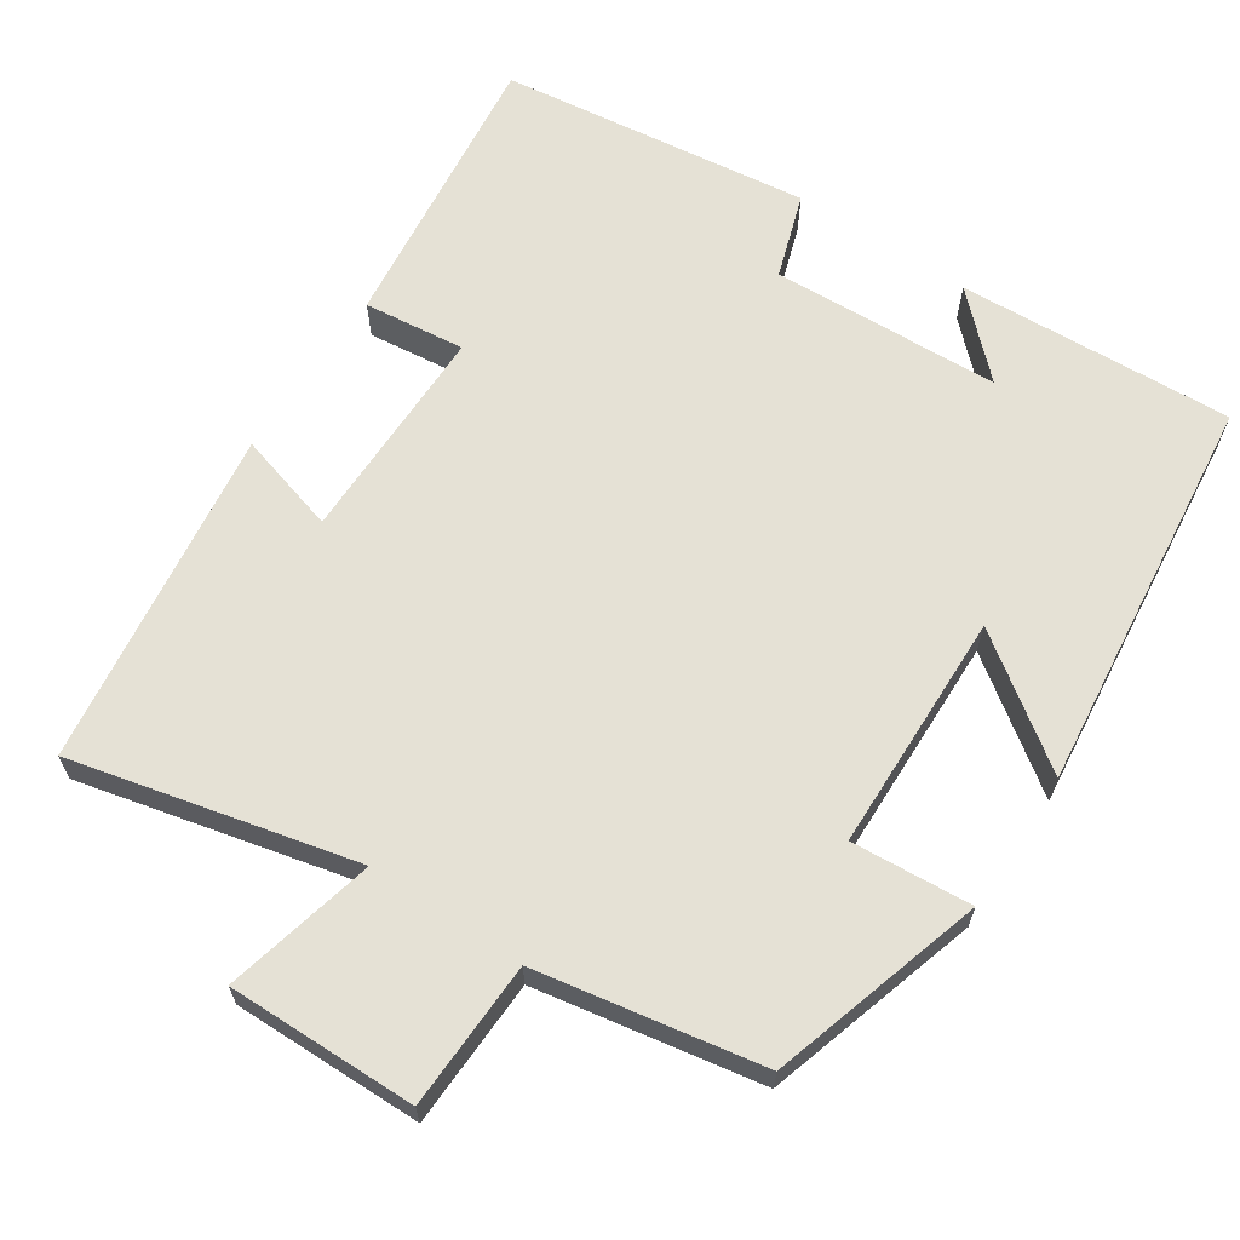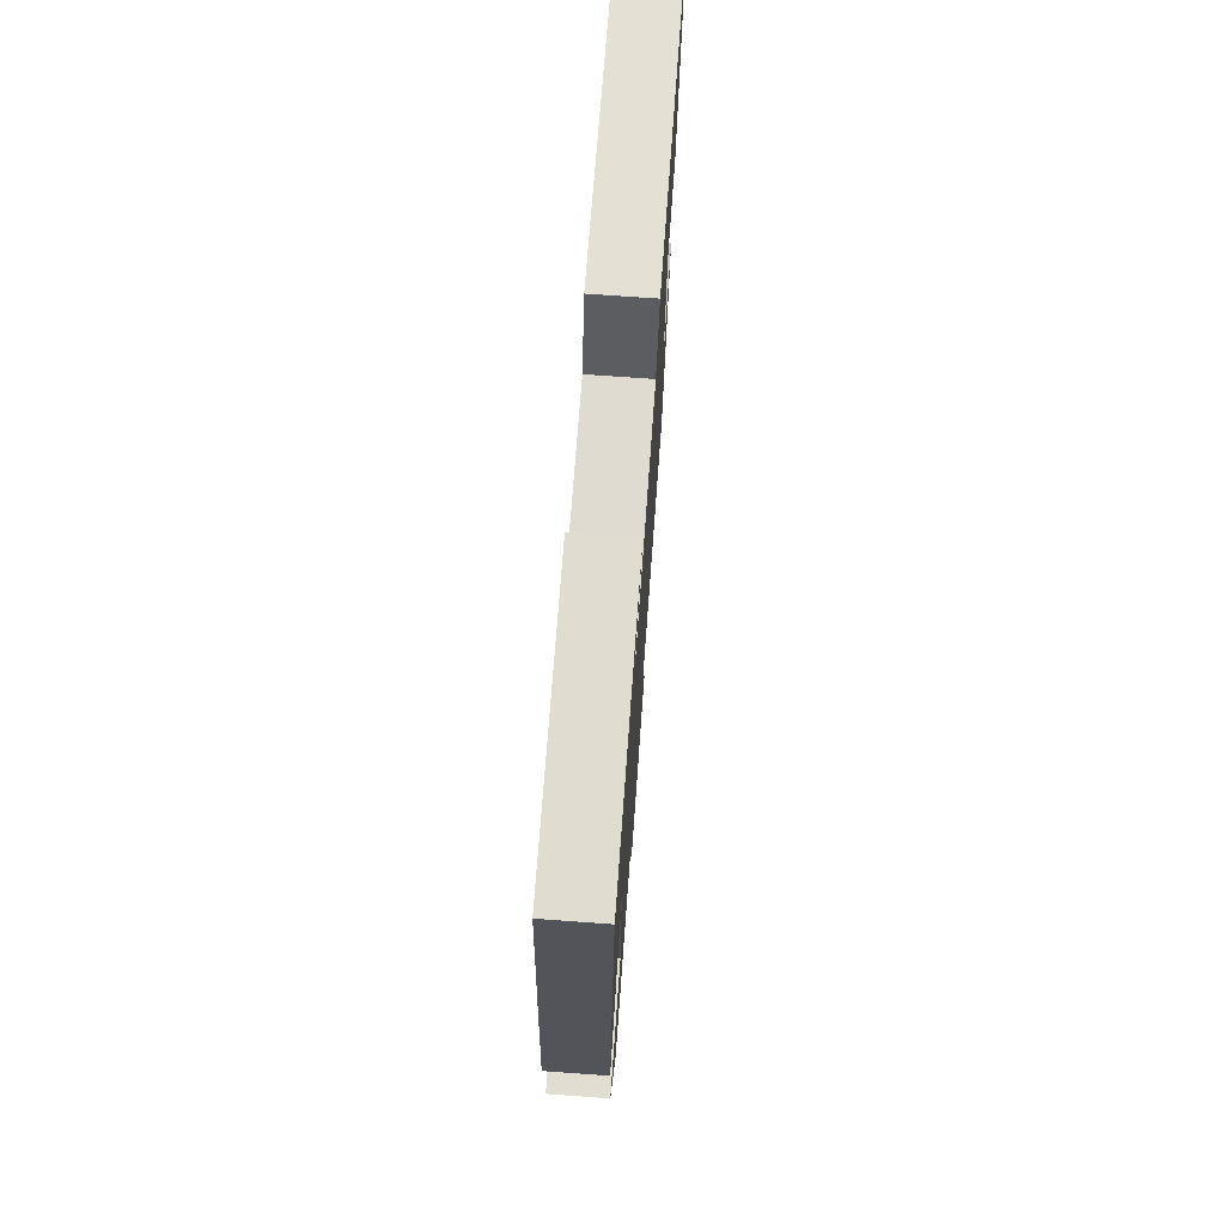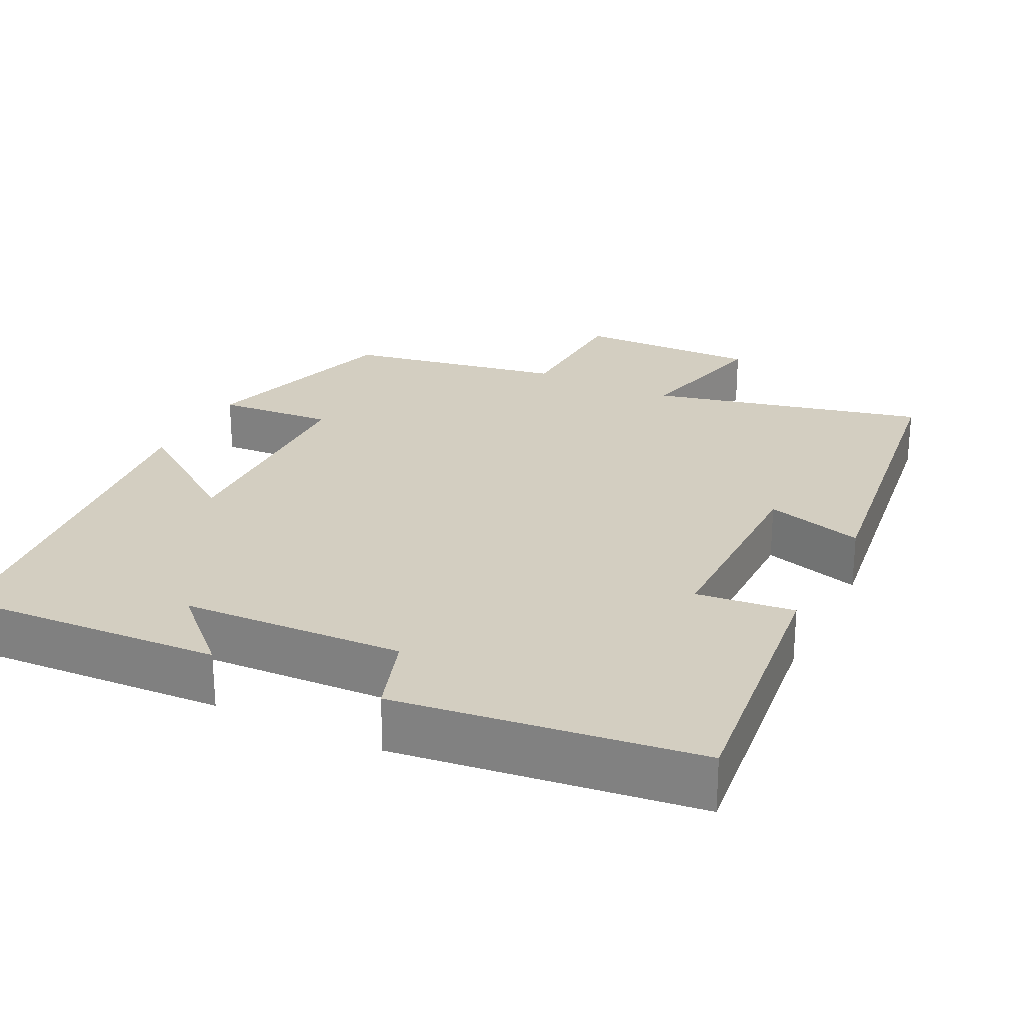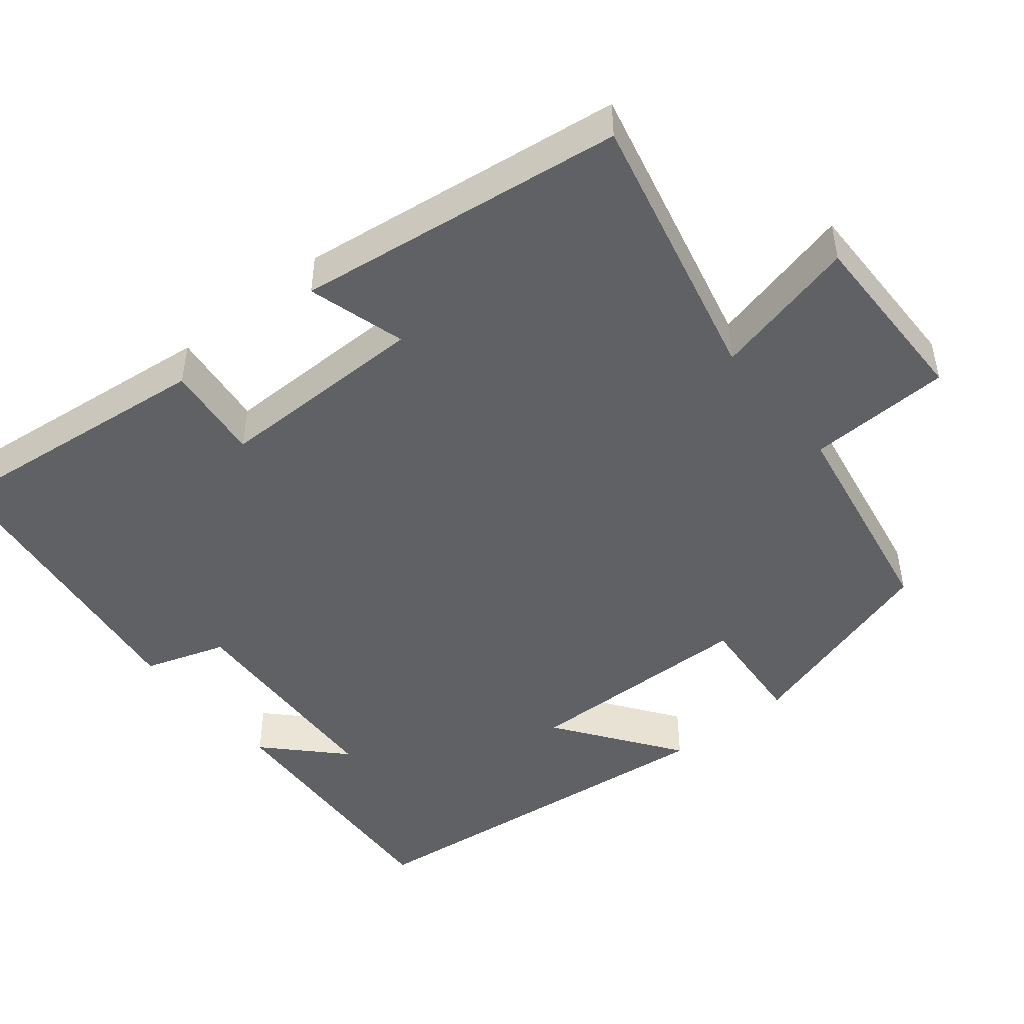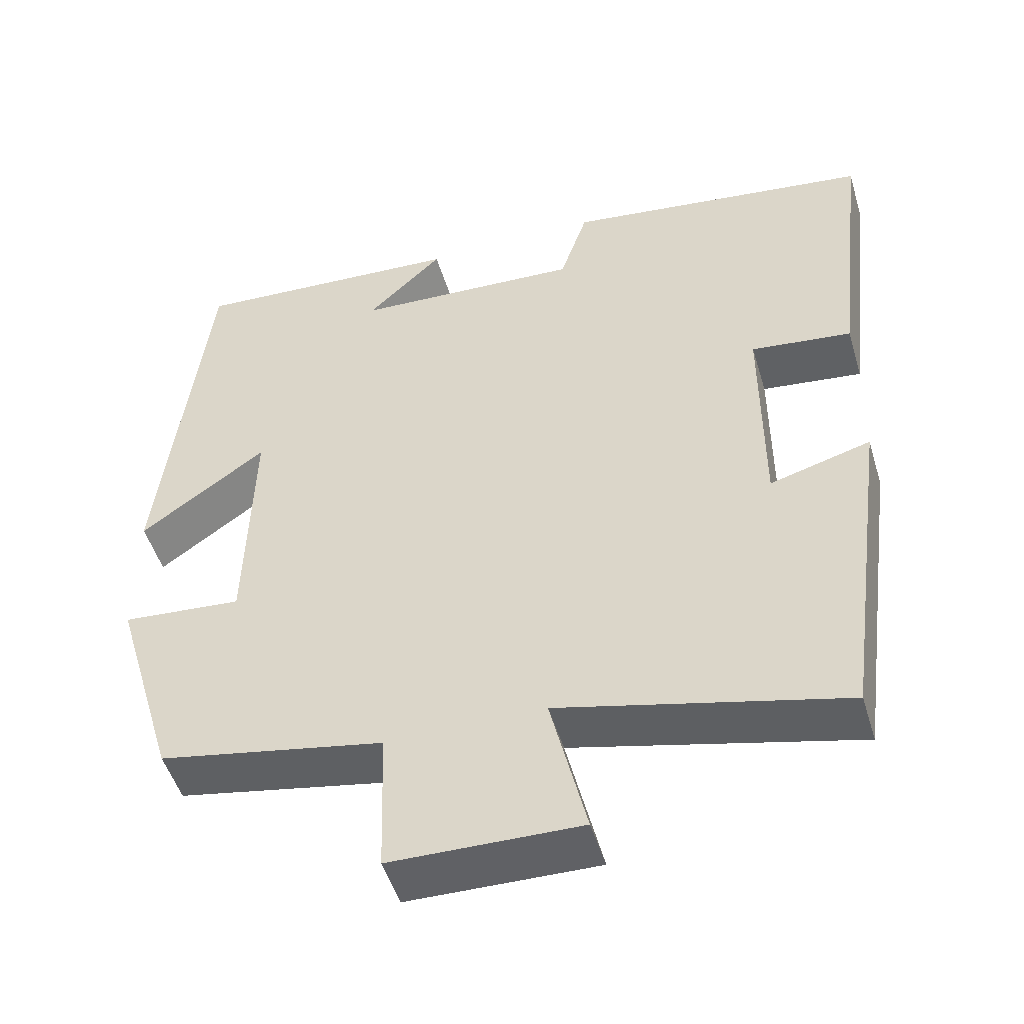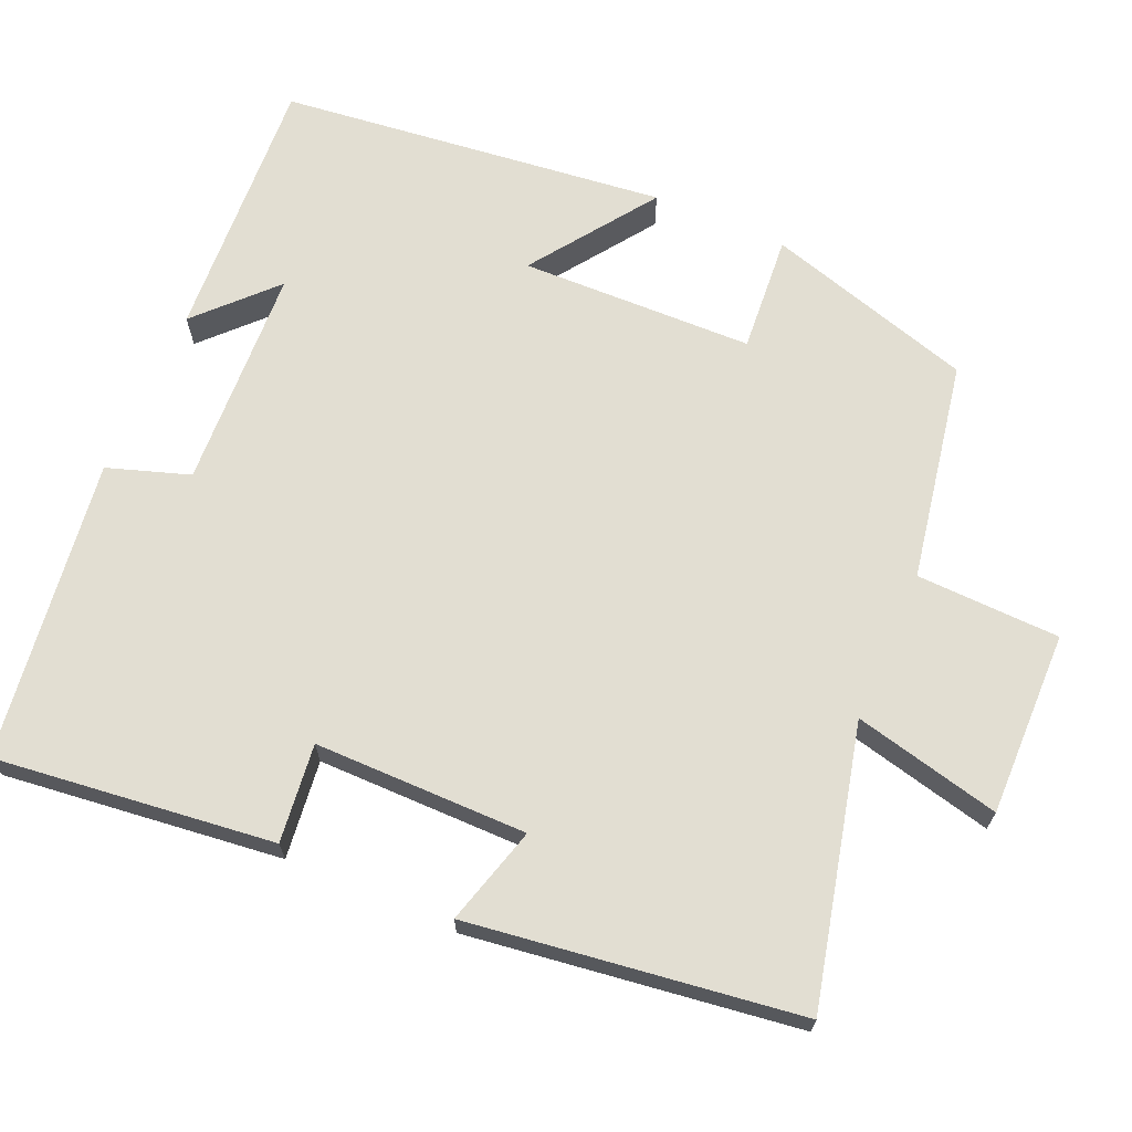
<metadata>
{"format":"obj","ext":"obj","renderer":"f3d","projection":"perspective","resolution":1024,"background":"white","views":[{"elev":65.0,"azim":-146.3,"up":"+Y"},{"elev":72.9,"azim":-85.9,"up":"+Z"},{"elev":25.2,"azim":26.5,"up":"+Y"},{"elev":-47.4,"azim":129.3,"up":"+Y"},{"elev":-49.6,"azim":16.6,"up":"+Z"},{"elev":67.8,"azim":113.5,"up":"+Y"}]}
</metadata>
<code>
v -0.441 0.07 0.52
v -0.087 0.07 0.5
v -0.185 0.07 0.406
v 0.109 0.07 0.392
v 0.145 0.07 0.5
v 0.543 0.07 0.448
v 0.5 0.07 0.079
v 0.37 0.07 0.094
v 0.37 0.07 -0.188
v 0.5 0.07 -0.151
v 0.441 0.07 -0.587
v 0.076 0.07 -0.5
v 0.122 0.07 -0.694
v -0.122 0.07 -0.69
v -0.128 0.07 -0.5
v -0.418 0.07 -0.447
v -0.5 0.07 -0.172
v -0.345 0.07 -0.184
v -0.337 0.07 0.124
v -0.5 0.07 0.008
v -0.441 0 0.52
v -0.087 0 0.5
v -0.185 0 0.406
v 0.109 0 0.392
v 0.145 0 0.5
v 0.543 0 0.448
v 0.5 0 0.079
v 0.37 0 0.094
v 0.37 0 -0.188
v 0.5 0 -0.151
v 0.441 0 -0.587
v 0.076 0 -0.5
v 0.122 0 -0.694
v -0.122 0 -0.69
v -0.128 0 -0.5
v -0.418 0 -0.447
v -0.5 0 -0.172
v -0.345 0 -0.184
v -0.337 0 0.124
v -0.5 0 0.008
f 19 20 1
f 15 16 17 18
f 15 18 19
f 12 13 14 15
f 12 15 19 1
f 9 10 11 12
f 8 9 12 1
f 6 7 8
f 5 6 8
f 4 5 8
f 3 4 8
f 1 2 3
f 1 3 8
f 21 40 39
f 38 37 36 35
f 39 38 35
f 35 34 33 32
f 21 39 35 32
f 32 31 30 29
f 21 32 29 28
f 28 27 26
f 28 26 25
f 28 25 24
f 28 24 23
f 23 22 21
f 28 23 21
f 1 21 22 2
f 2 22 23 3
f 3 23 24 4
f 4 24 25 5
f 5 25 26 6
f 6 26 27 7
f 7 27 28 8
f 8 28 29 9
f 9 29 30 10
f 10 30 31 11
f 11 31 32 12
f 12 32 33 13
f 13 33 34 14
f 14 34 35 15
f 15 35 36 16
f 16 36 37 17
f 17 37 38 18
f 18 38 39 19
f 19 39 40 20
f 20 40 21 1

</code>
